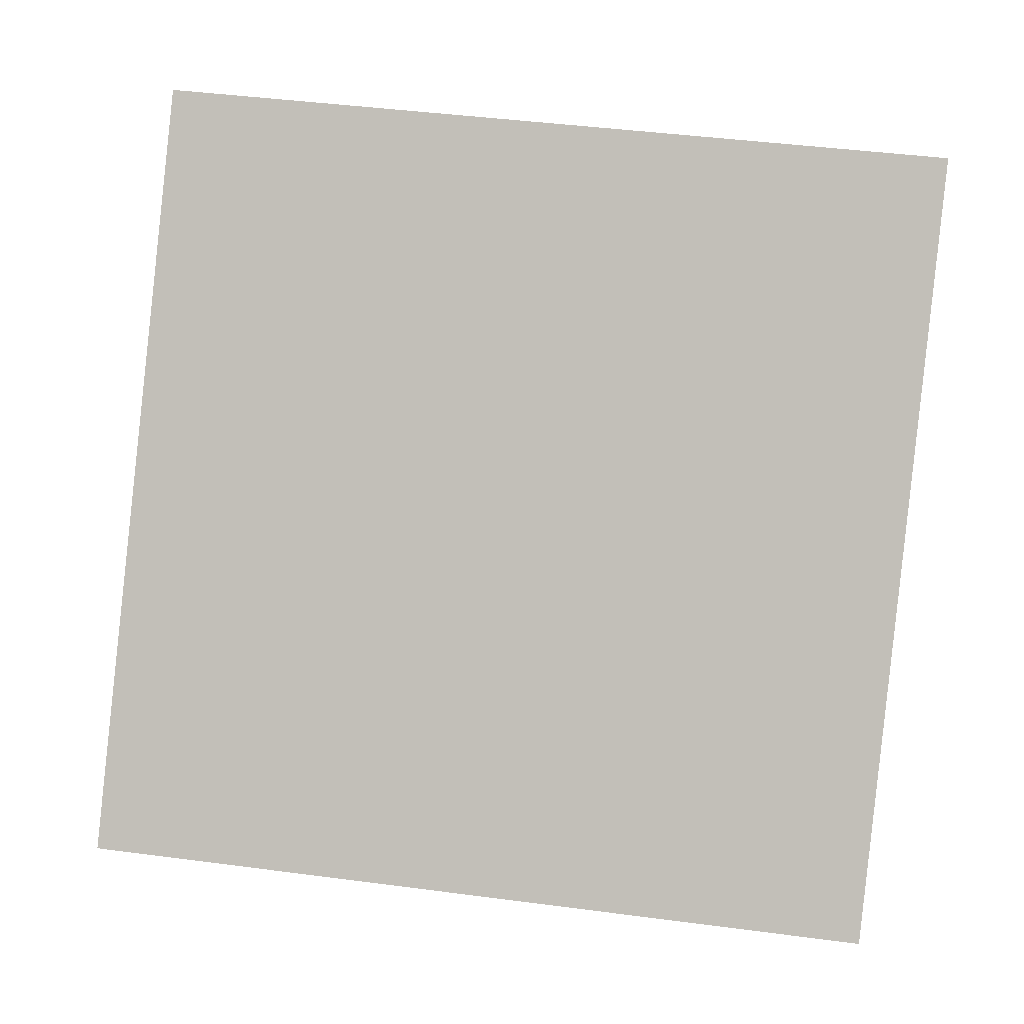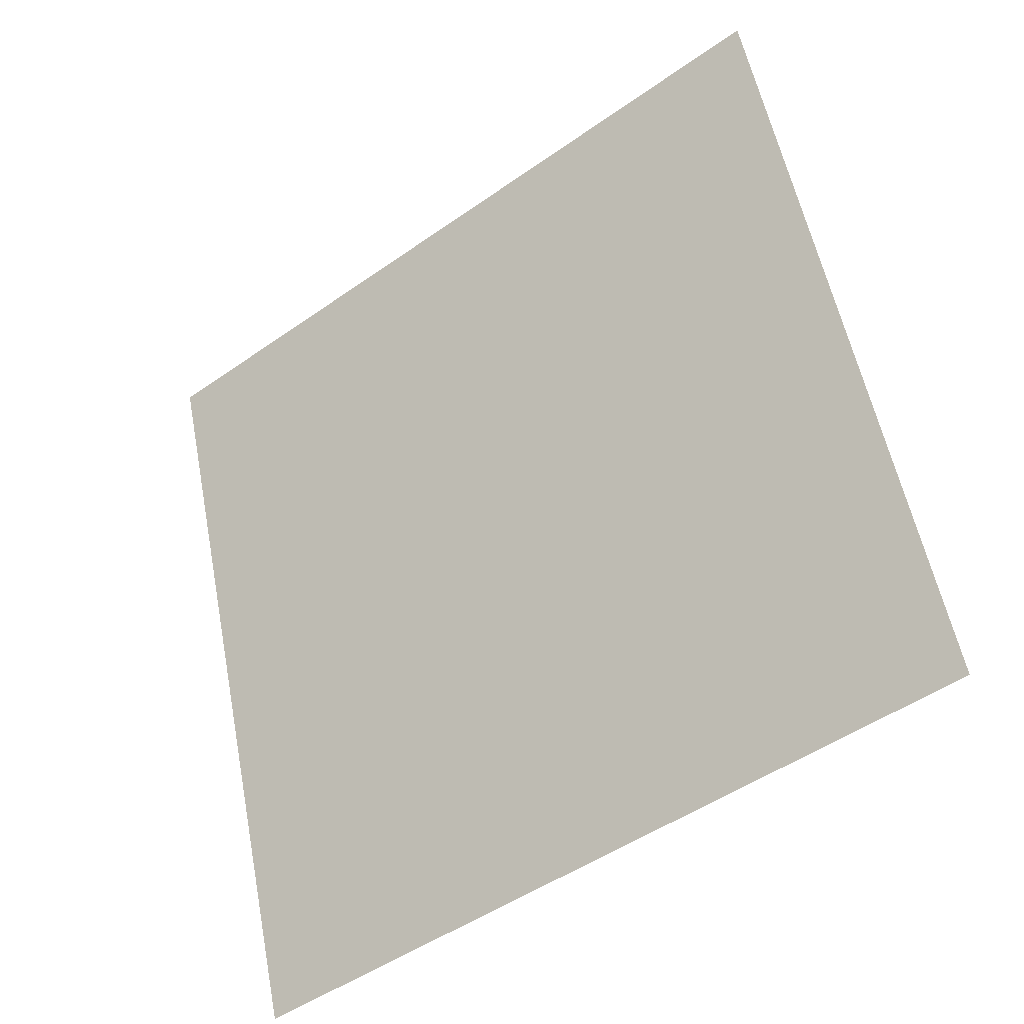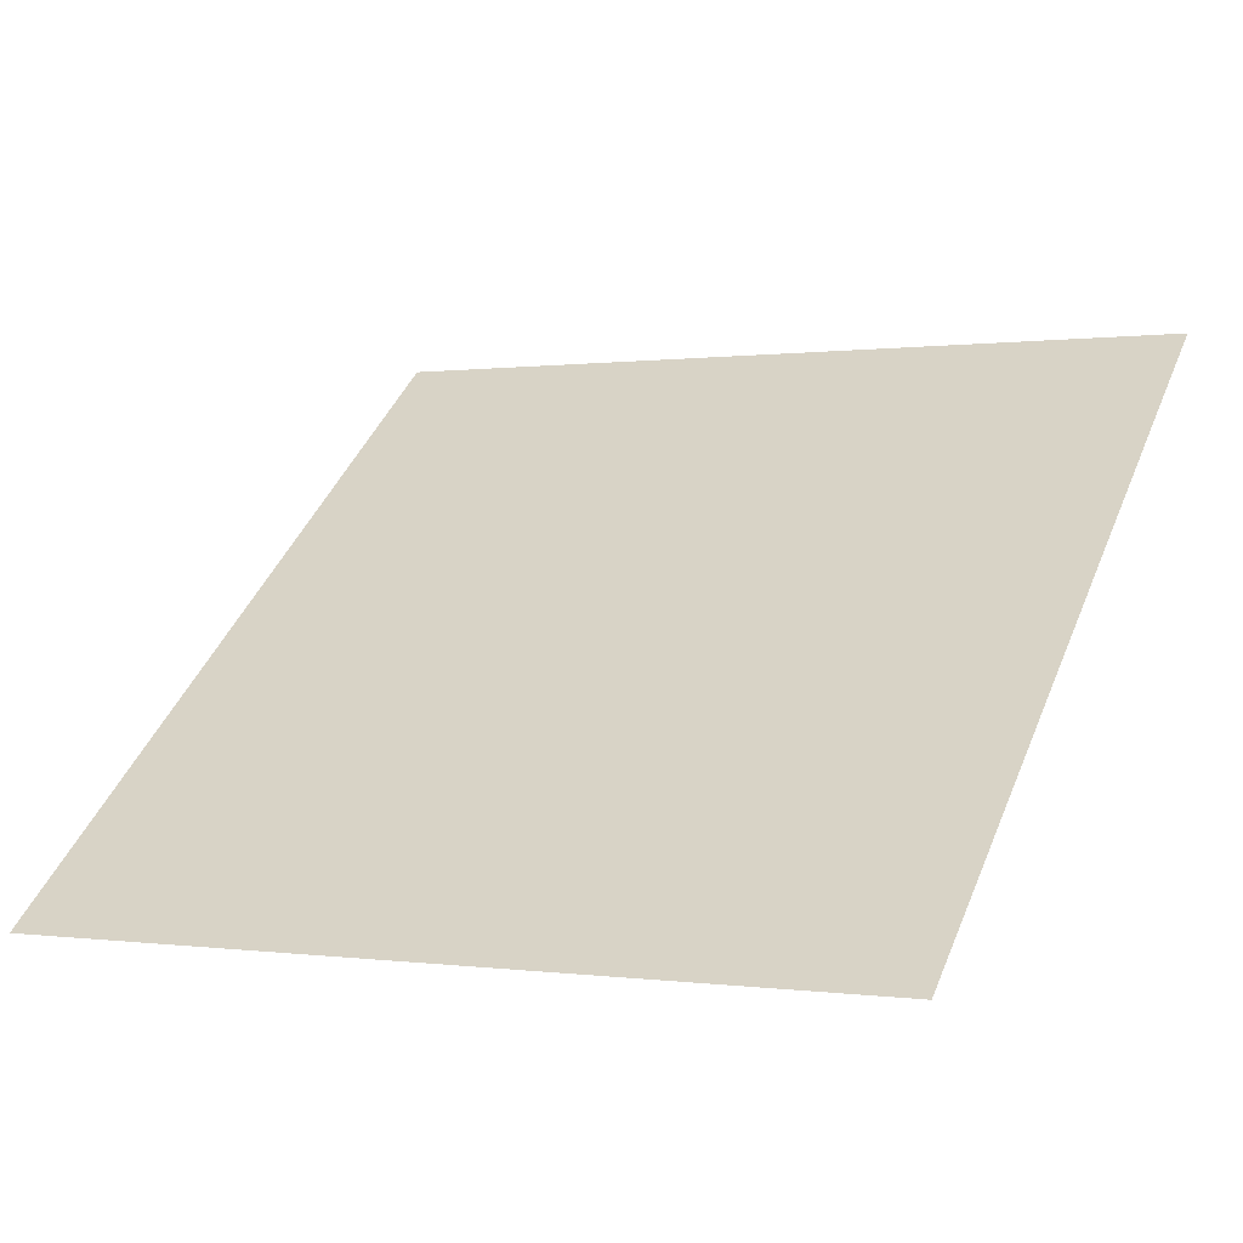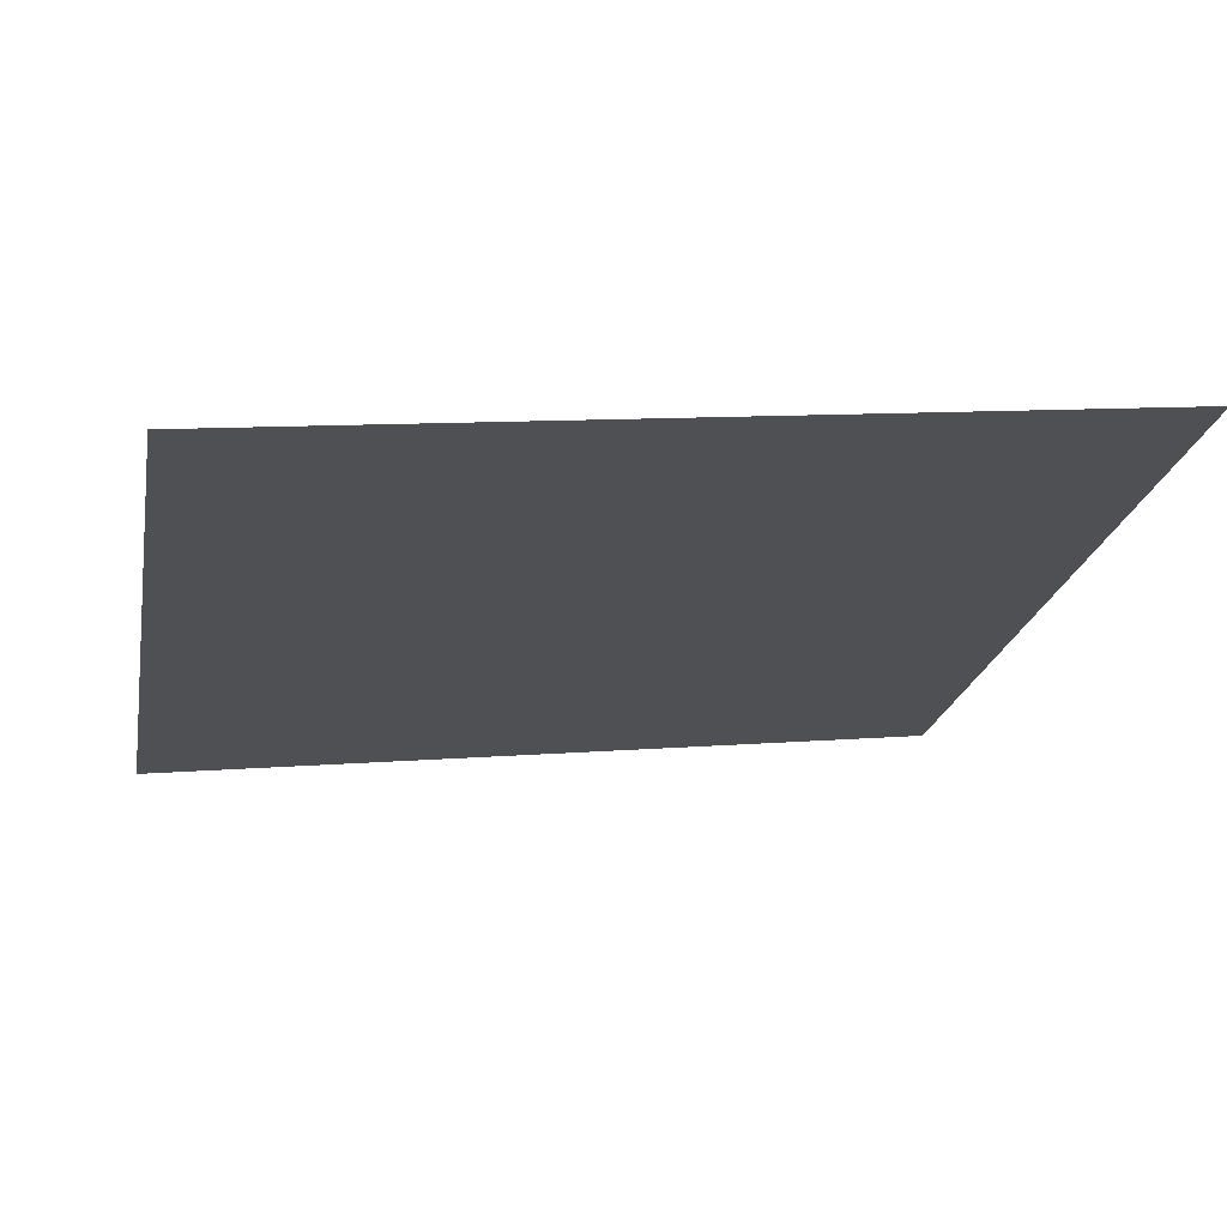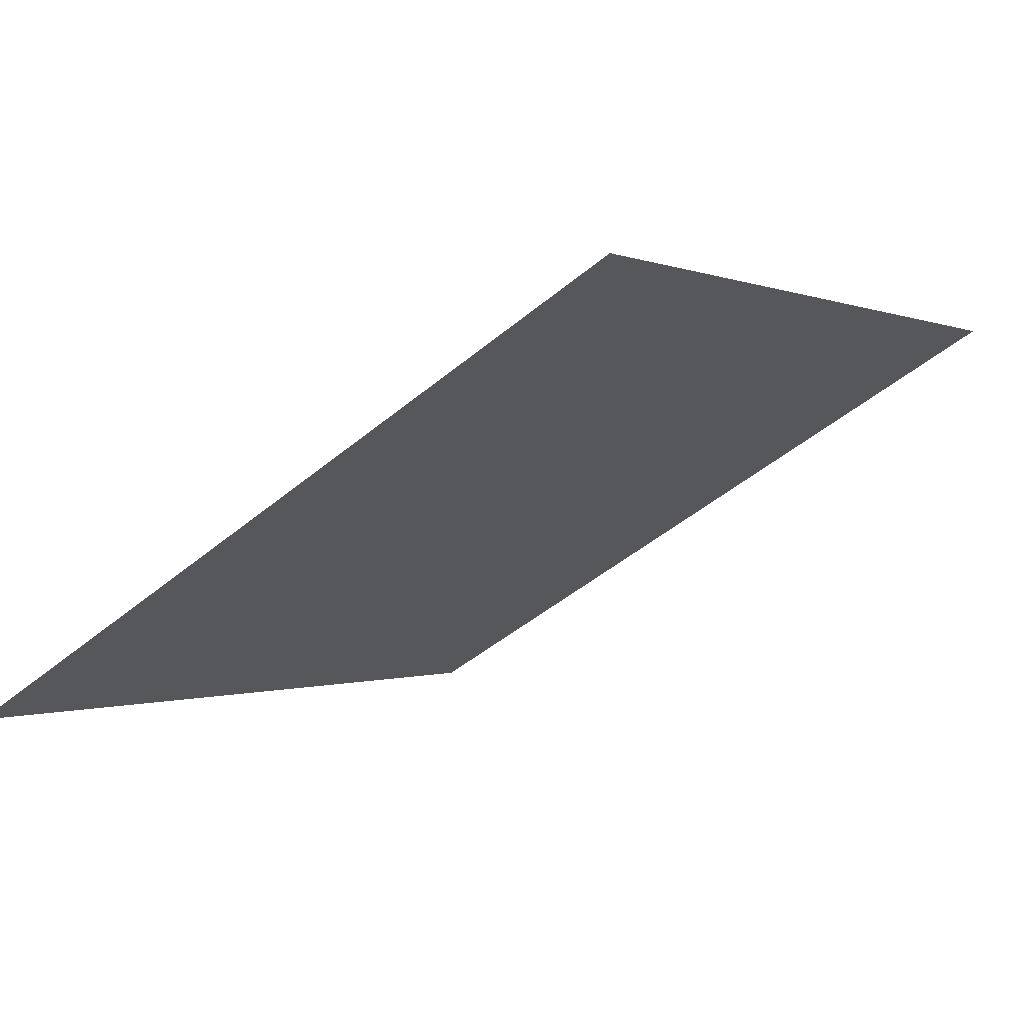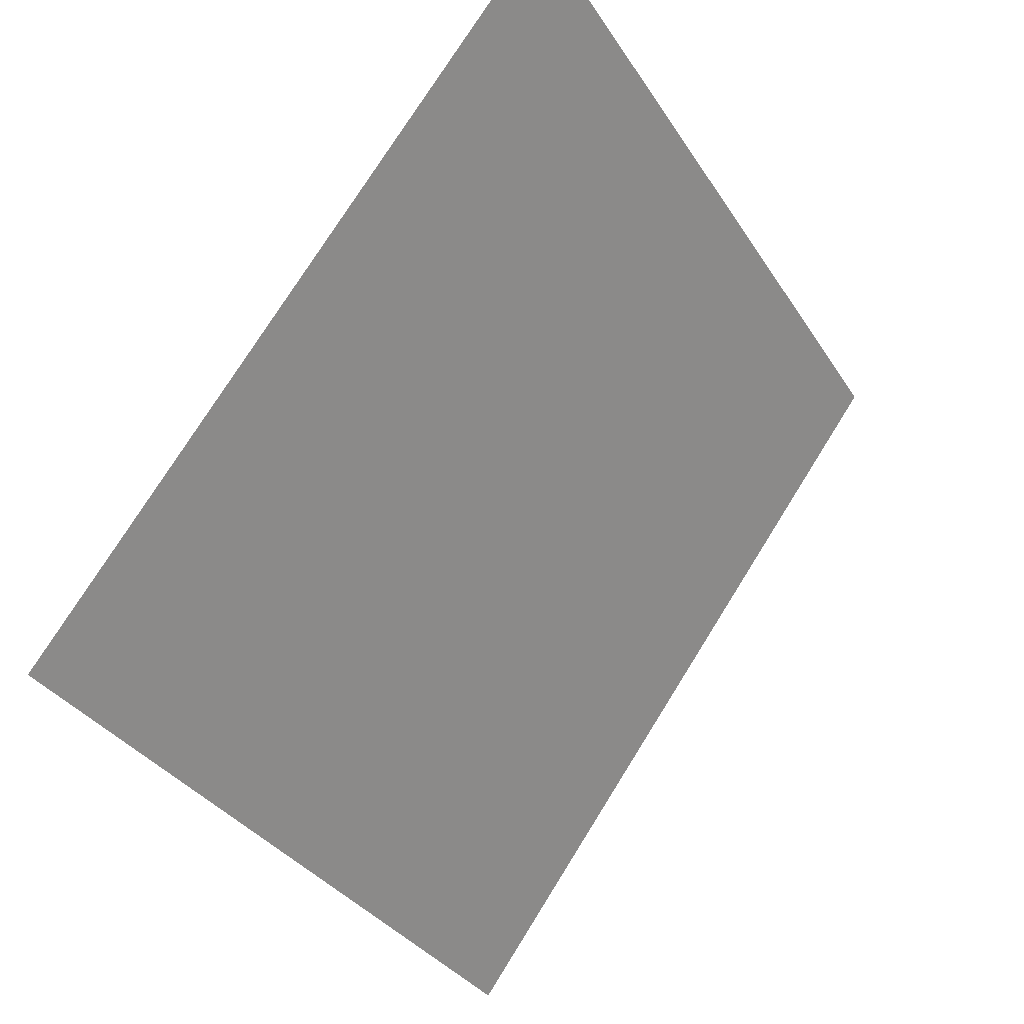
<metadata>
{"format":"obj","ext":"obj","renderer":"f3d","projection":"perspective","resolution":1024,"background":"white","views":[{"elev":55.2,"azim":-171.1,"up":"+Y"},{"elev":56.9,"azim":-100.4,"up":"+Y"},{"elev":3.1,"azim":-151.8,"up":"+Y"},{"elev":16.5,"azim":-11.6,"up":"+Y"},{"elev":-45.7,"azim":-136.5,"up":"+Y"},{"elev":-34.0,"azim":116.3,"up":"+Z"}]}
</metadata>
<code>
v 0.1742 0.8958 0.658
v 0.1676 0.896 0.658
v 0.1677 0.8999 0.6633
v 0.1743 0.8997 0.6632
f 4 3 2 1

</code>
